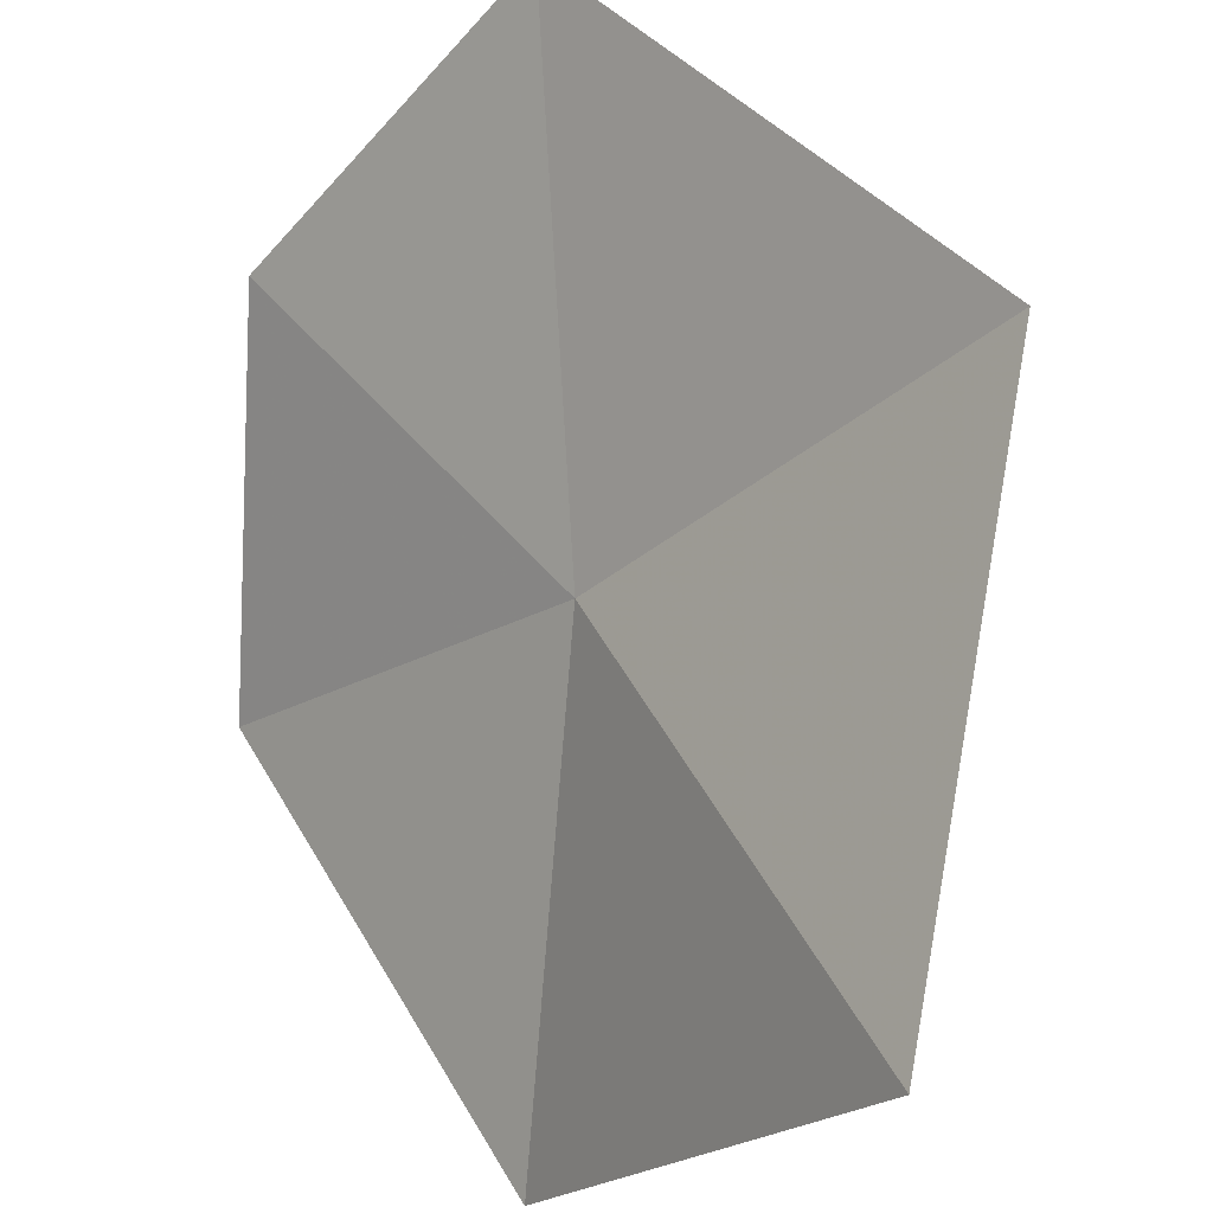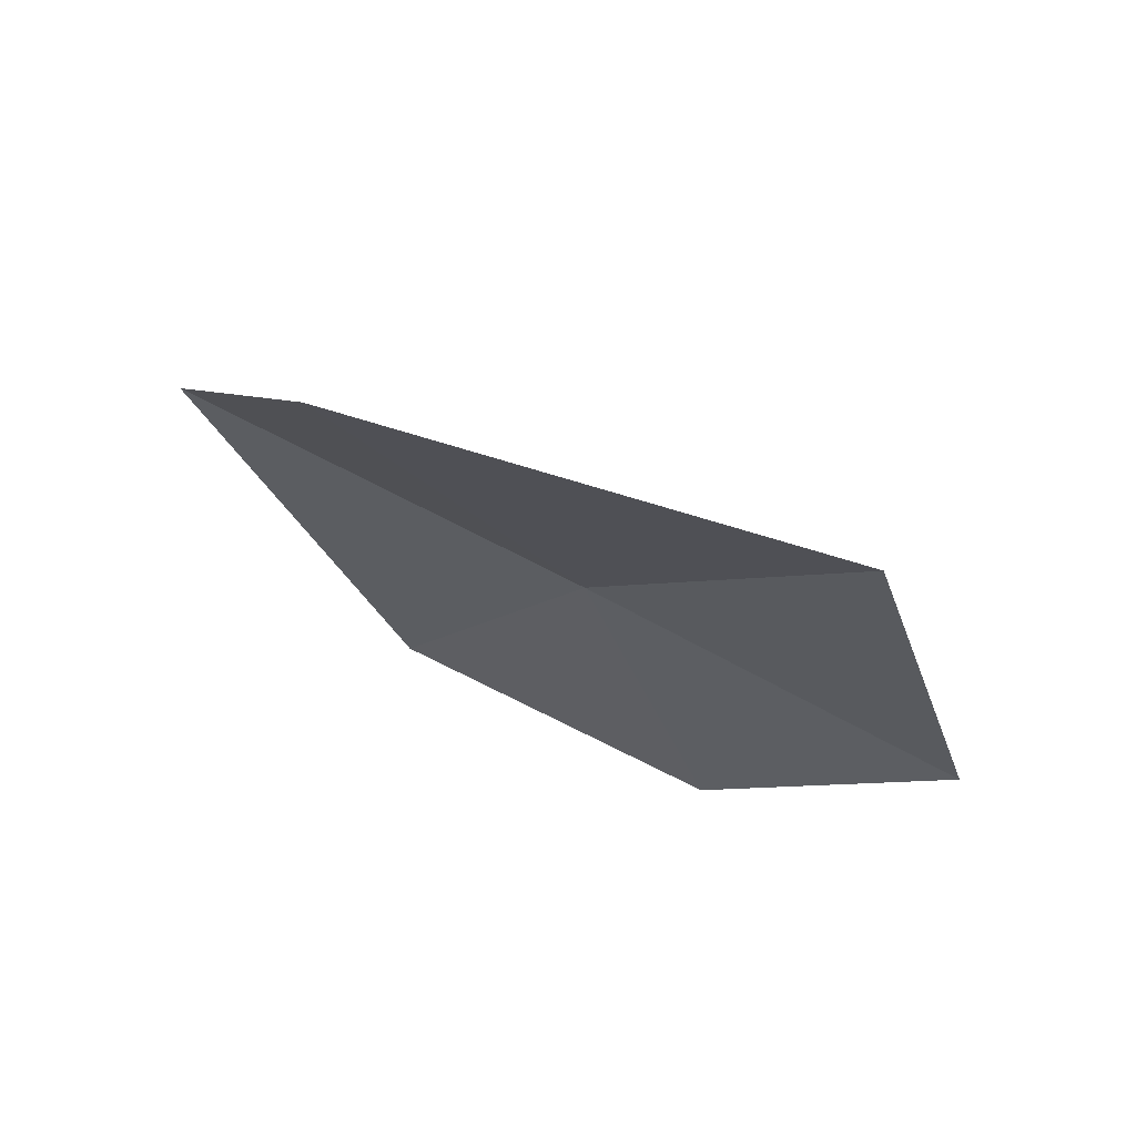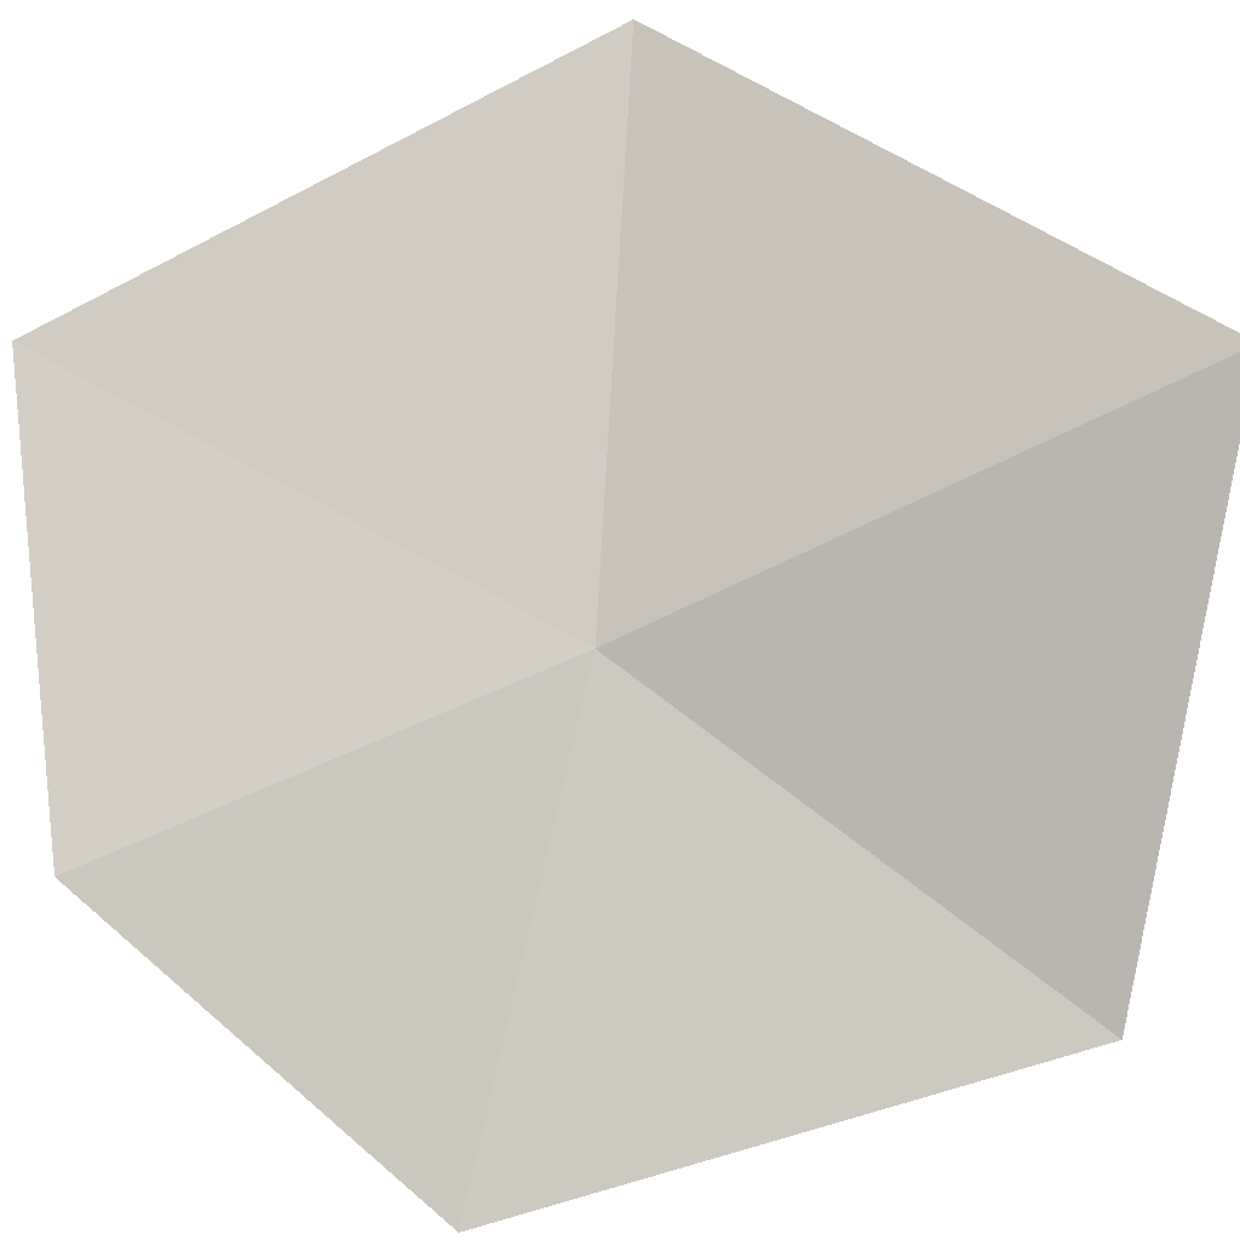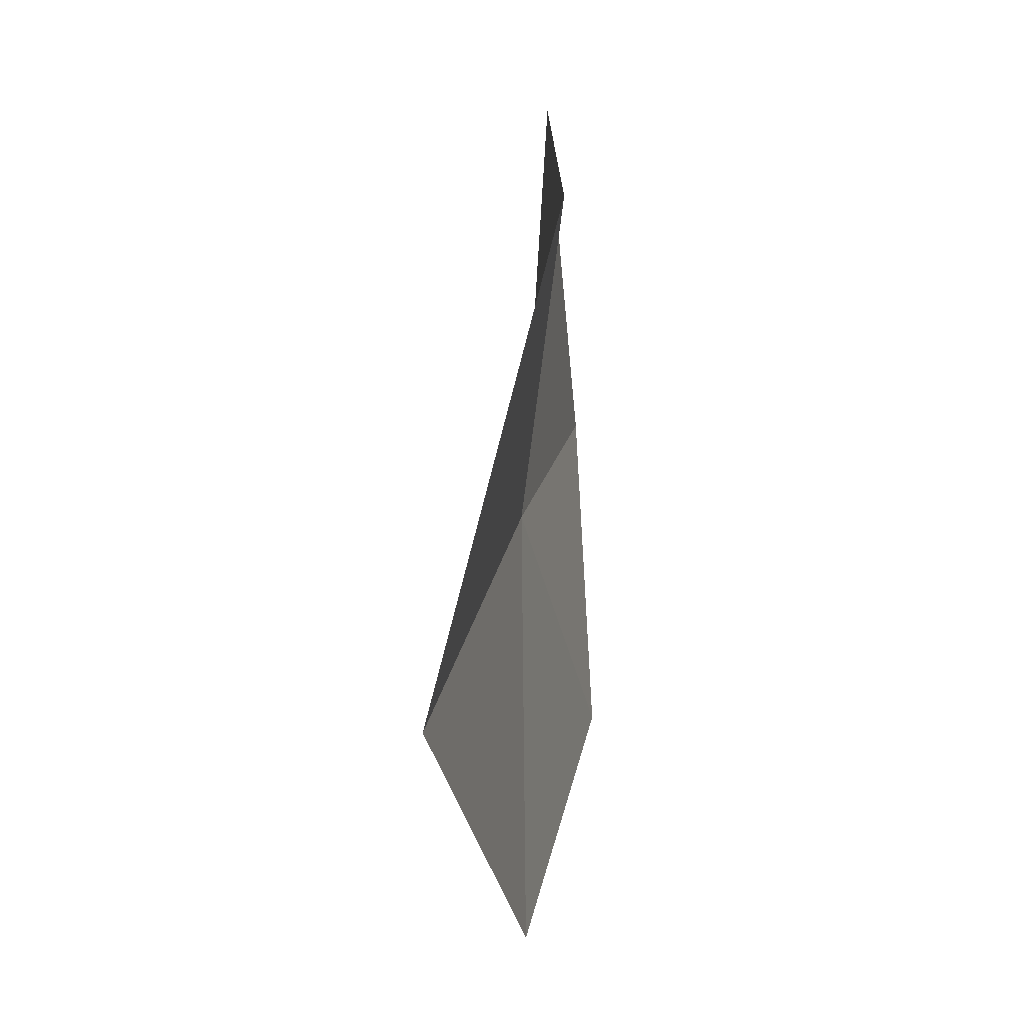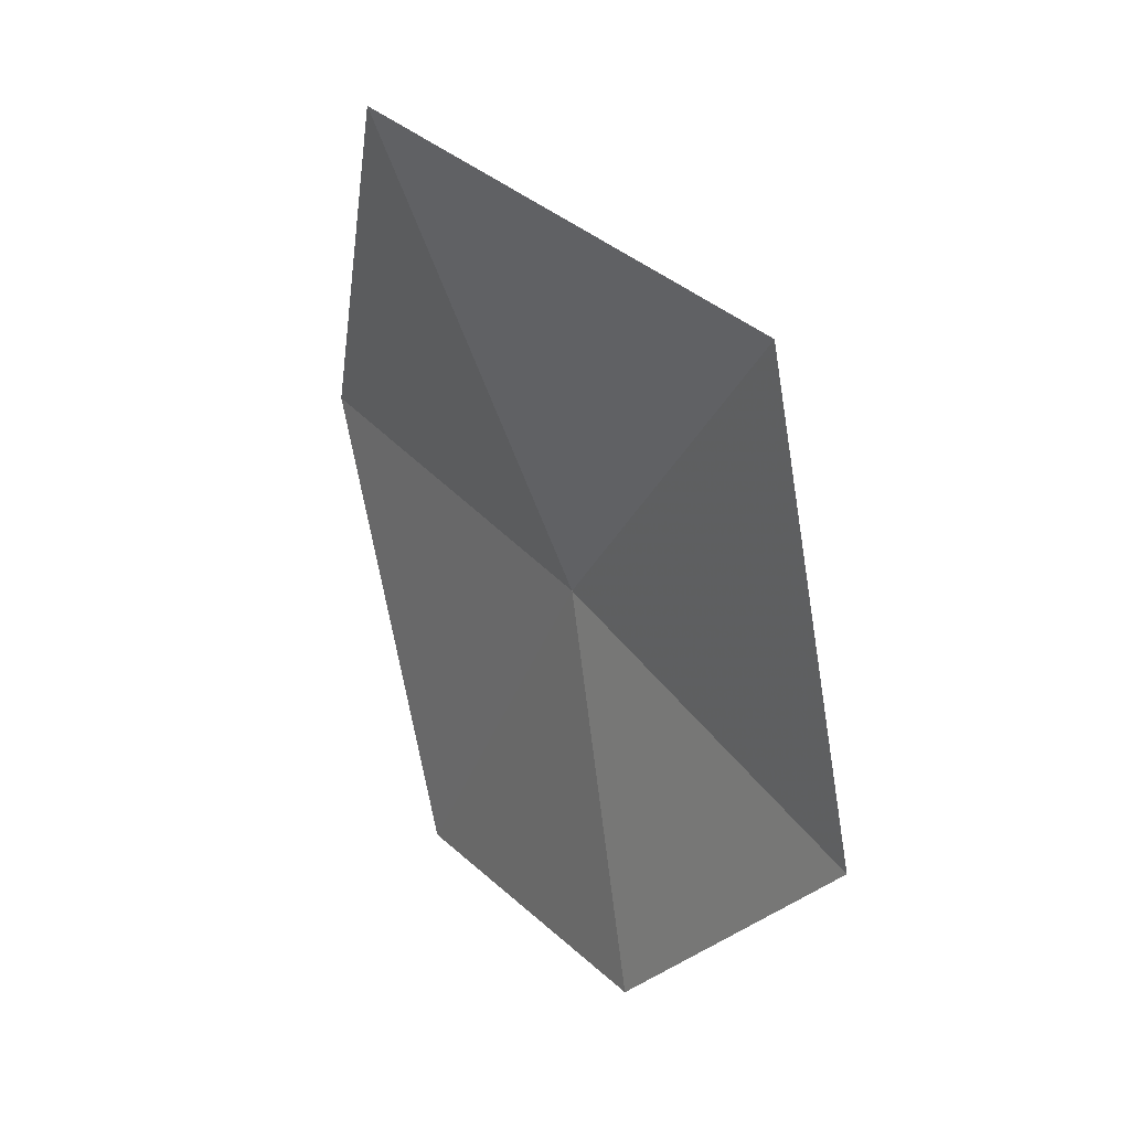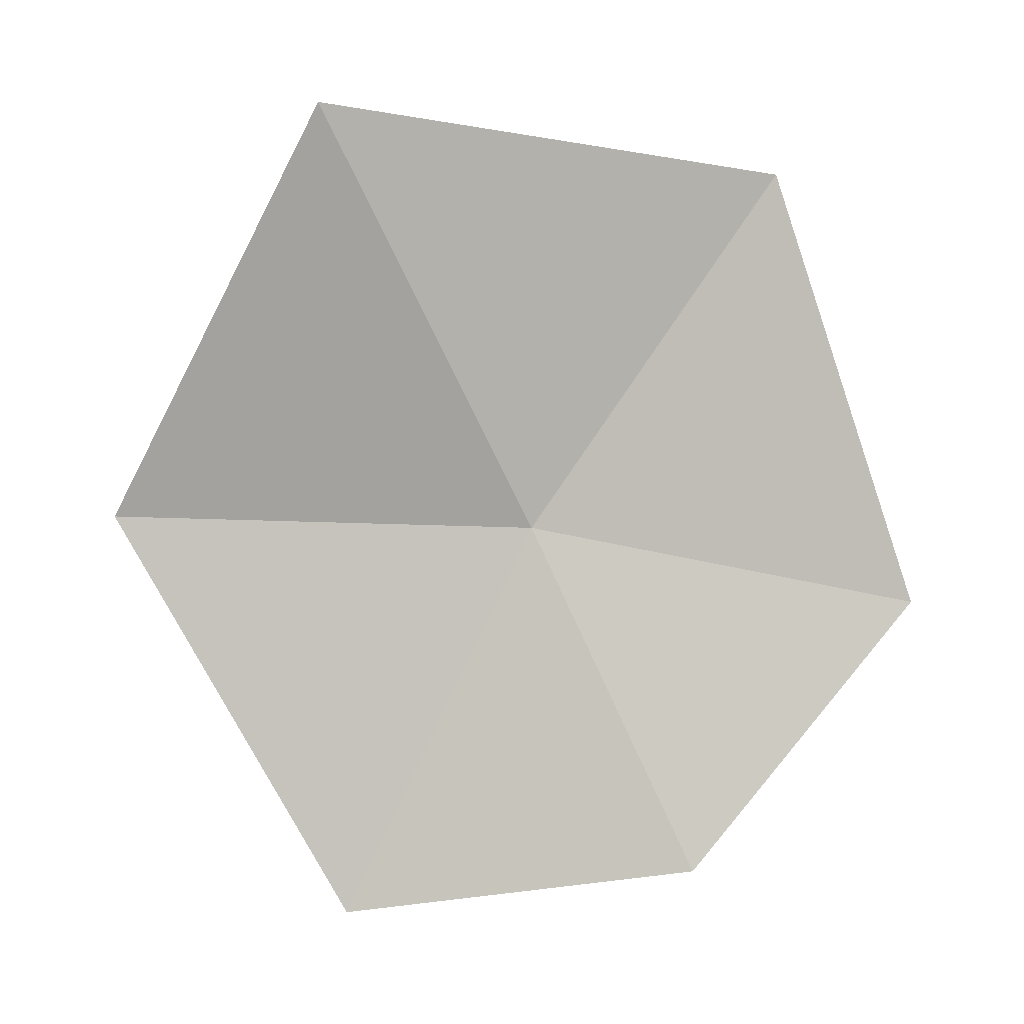
<metadata>
{"format":"obj","ext":"obj","renderer":"f3d","projection":"perspective","resolution":1024,"background":"white","views":[{"elev":70.8,"azim":162.9,"up":"+Z"},{"elev":73.2,"azim":74.9,"up":"+Y"},{"elev":36.5,"azim":93.2,"up":"+Z"},{"elev":27.5,"azim":-30.3,"up":"+Y"},{"elev":32.4,"azim":103.9,"up":"+Y"},{"elev":6.6,"azim":50.2,"up":"+Y"}]}
</metadata>
<code>
v 0.5581 1.205 0.6056
v 0.5291 1.361 0.6807
v 0.6124 1.337 0.5329
v 0.5238 1.061 0.6677
v 0.4527 1.209 0.7228
v 0.6504 1.178 0.4966
v 0.6128 1.079 0.5731
f 1 3 2
f 1 5 4
f 1 2 5
f 1 6 3
f 1 4 7
f 1 7 6

</code>
